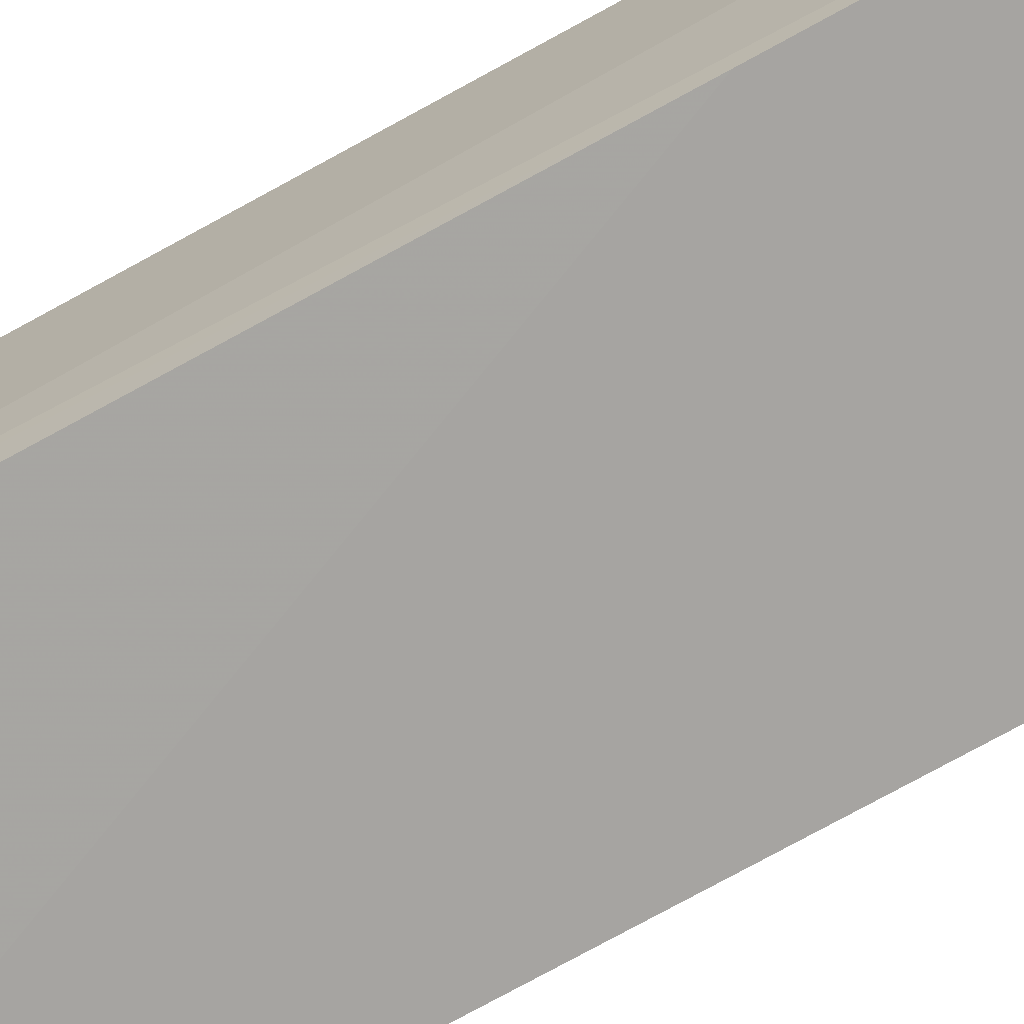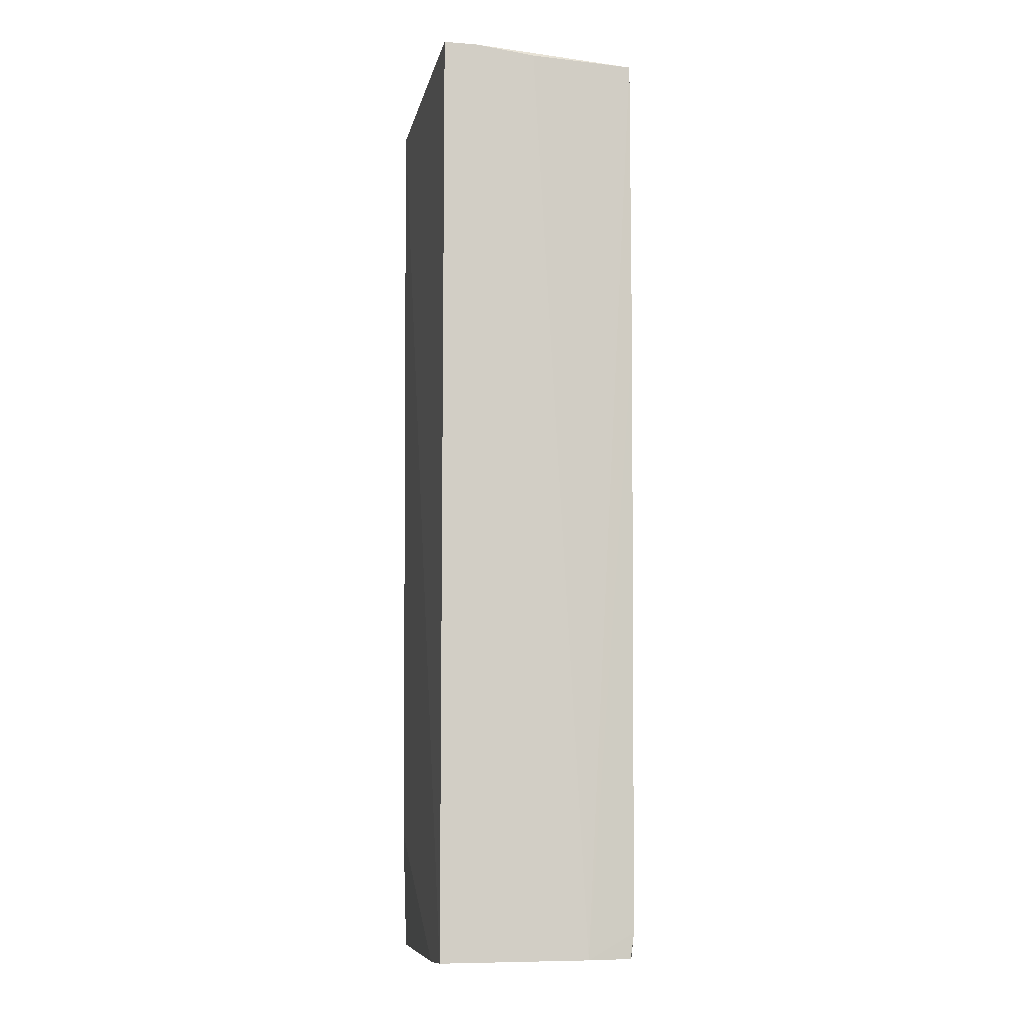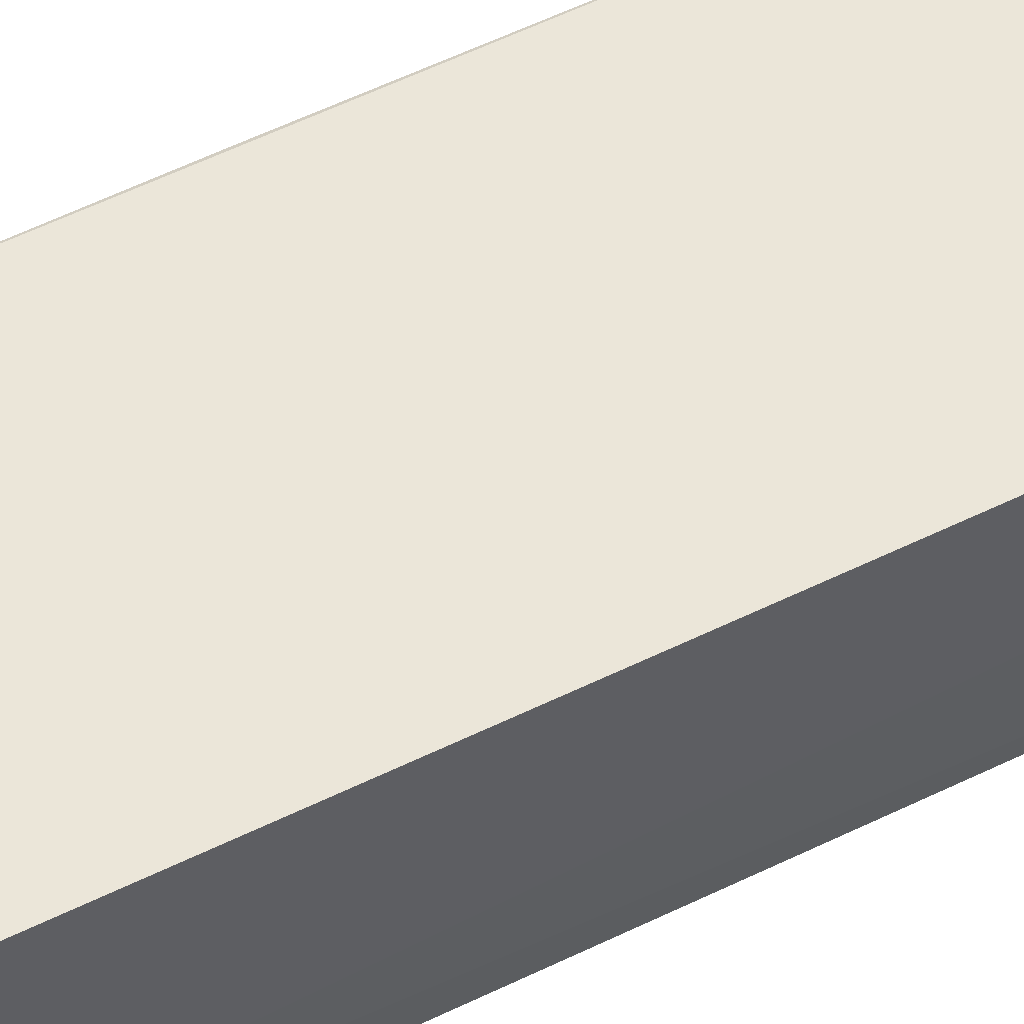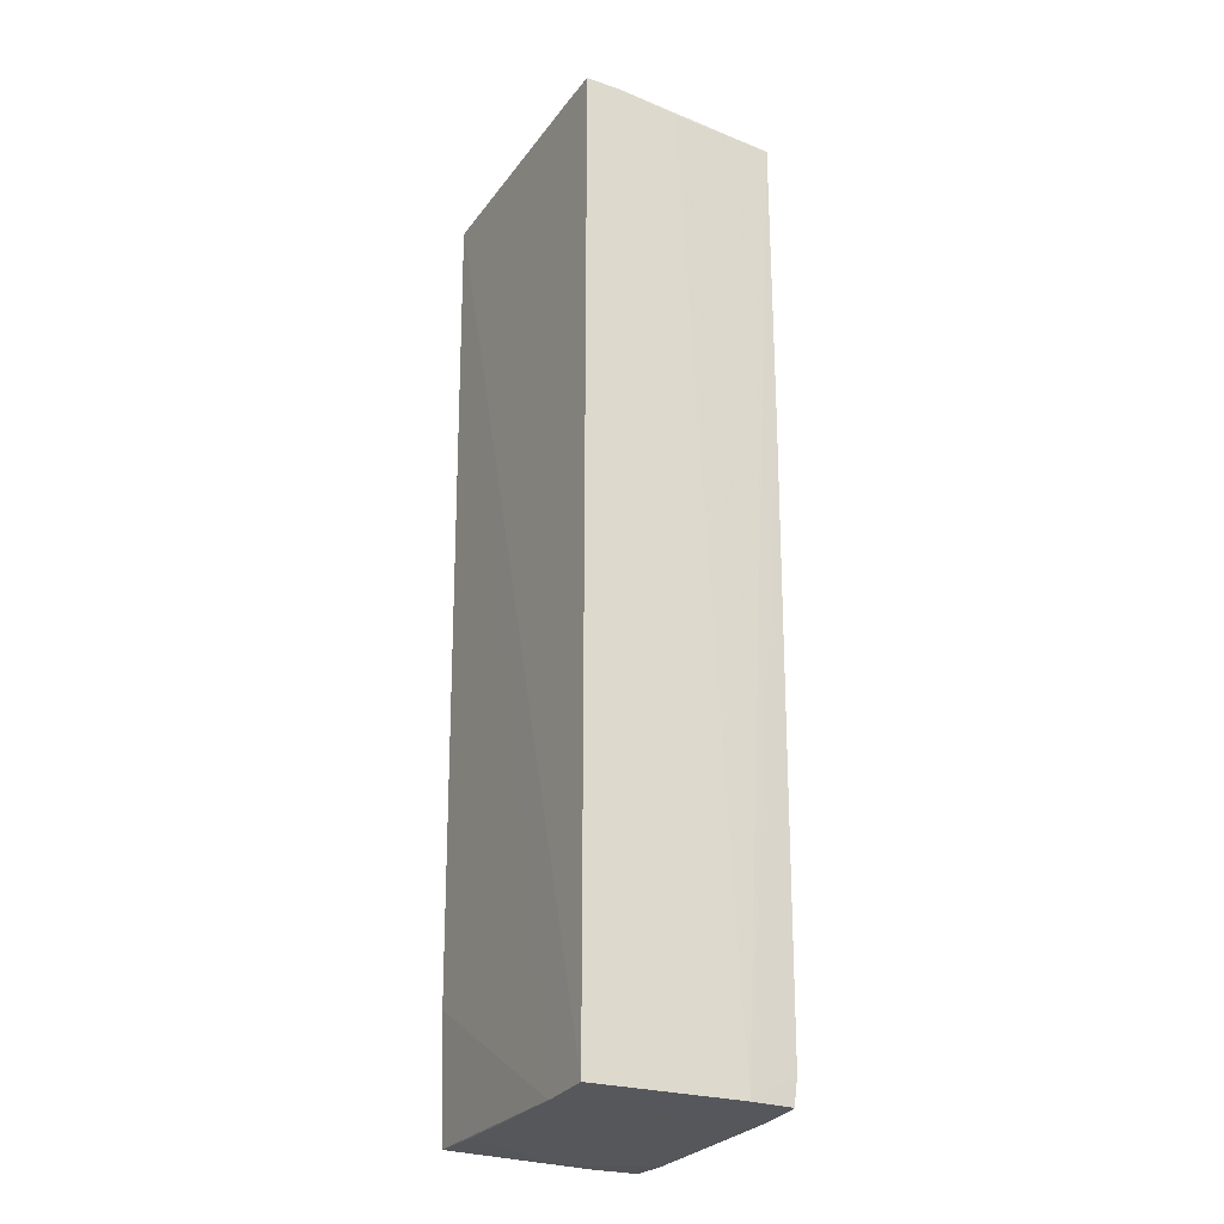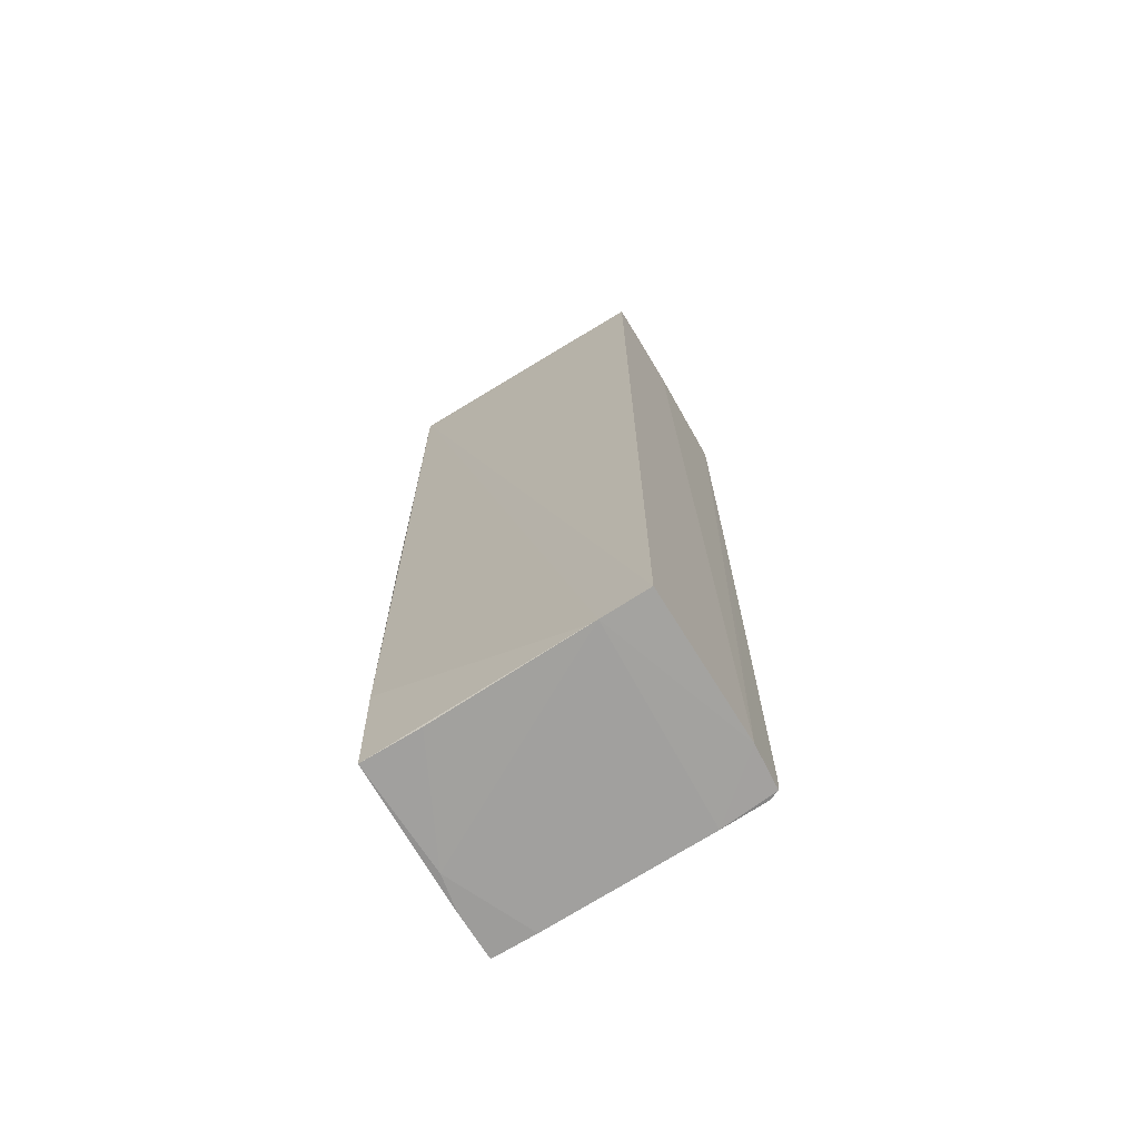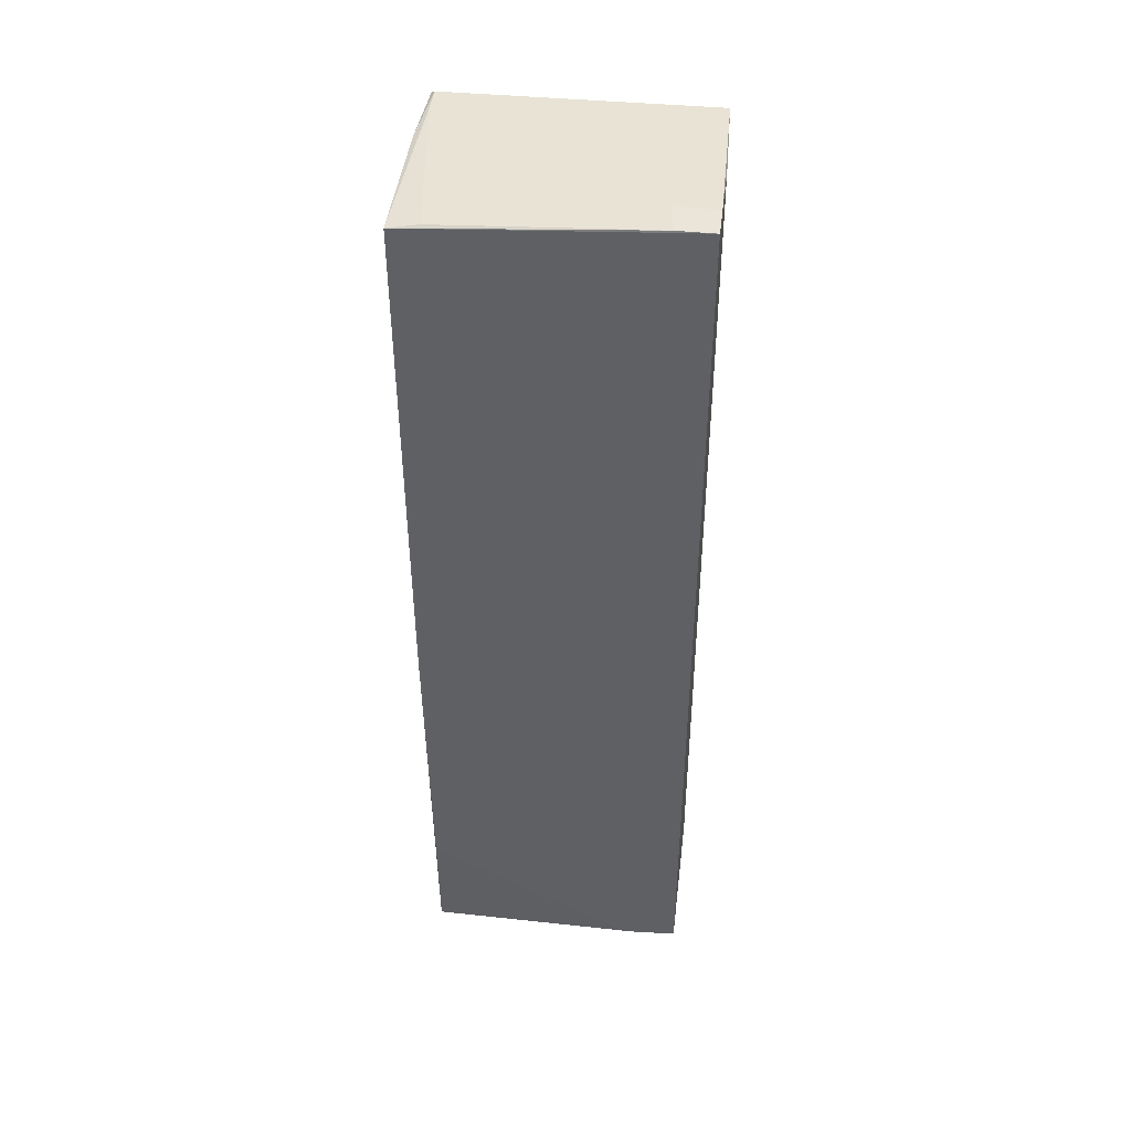
<metadata>
{"format":"obj","ext":"obj","renderer":"f3d","projection":"perspective","resolution":1024,"background":"white","views":[{"elev":-73.5,"azim":118.9,"up":"+Z"},{"elev":-7.9,"azim":78.7,"up":"+Y"},{"elev":56.6,"azim":63.0,"up":"+Z"},{"elev":-24.7,"azim":61.6,"up":"+Y"},{"elev":-70.3,"azim":31.6,"up":"+Y"},{"elev":44.7,"azim":6.9,"up":"+Y"}]}
</metadata>
<code>
o convex_0
v 1.716 6.06 0.06167
v -1.7 3.768 -0.2187
v -1.7 3.768 1.278
v 1.716 -5.919 1.279
v -1.7 -5.918 -1.295
v 1.67 -5.59 -1.248
v -1.653 5.968 -1.295
v -1.653 -6.012 1.232
v 1.716 6.155 1.279
v 1.67 6.015 -1.295
v -1.7 5.968 1.325
v 1.716 -5.919 -0.64
v -1.138 -6.059 -1.248
v -1.653 -4.467 1.278
v -1.607 6.015 -1.248
v 1.67 2.083 -1.295
v 1.529 -5.919 -1.248
v -1.7 -0.5847 1.279
v 1.108 -5.966 1.279
v 1.201 6.155 0.8574
v -1.7 -6.059 -0.64
v -1.7 5.968 -0.4057
v -1.326 6.015 1.279
v -1.7 -2.081 -1.295
v 0.9673 -5.964 -1.248
v -1.607 -6.059 -0.1718
v -1.7 -6.059 -1.248
v -0.9043 -6.012 1.232
v -1.653 5.874 1.325
v 1.716 6.155 0.8574
v 1.248 6.155 1.279
v 1.67 -5.919 -1.202
v -1.607 6.015 -0.9206
v -1.653 -5.918 -1.295
v 1.014 -5.966 1.279
f 19 29 35
f 4 1 9
f 2 3 11
f 1 4 12
f 10 1 12
f 10 7 15
f 5 10 16
f 12 6 16
f 10 12 16
f 11 3 18
f 8 14 18
f 14 11 18
f 12 4 19
f 10 15 20
f 3 2 21
f 18 3 21
f 8 18 21
f 5 2 22
f 2 11 22
f 15 7 22
f 11 15 22
f 7 10 24
f 10 5 24
f 5 22 24
f 22 7 24
f 12 19 25
f 19 13 25
f 13 19 26
f 21 13 26
f 8 21 26
f 2 5 27
f 5 13 27
f 21 2 27
f 13 21 27
f 19 8 28
f 8 26 28
f 26 19 28
f 4 9 29
f 9 11 29
f 11 14 29
f 19 4 29
f 9 1 30
f 1 10 30
f 20 9 30
f 10 20 30
f 11 9 31
f 9 20 31
f 23 11 31
f 6 12 32
f 17 6 32
f 25 17 32
f 12 25 32
f 15 11 33
f 20 15 33
f 11 23 33
f 31 20 33
f 23 31 33
f 13 5 34
f 5 16 34
f 16 6 34
f 6 17 34
f 25 13 34
f 17 25 34
f 14 8 35
f 8 19 35
f 29 14 35

</code>
